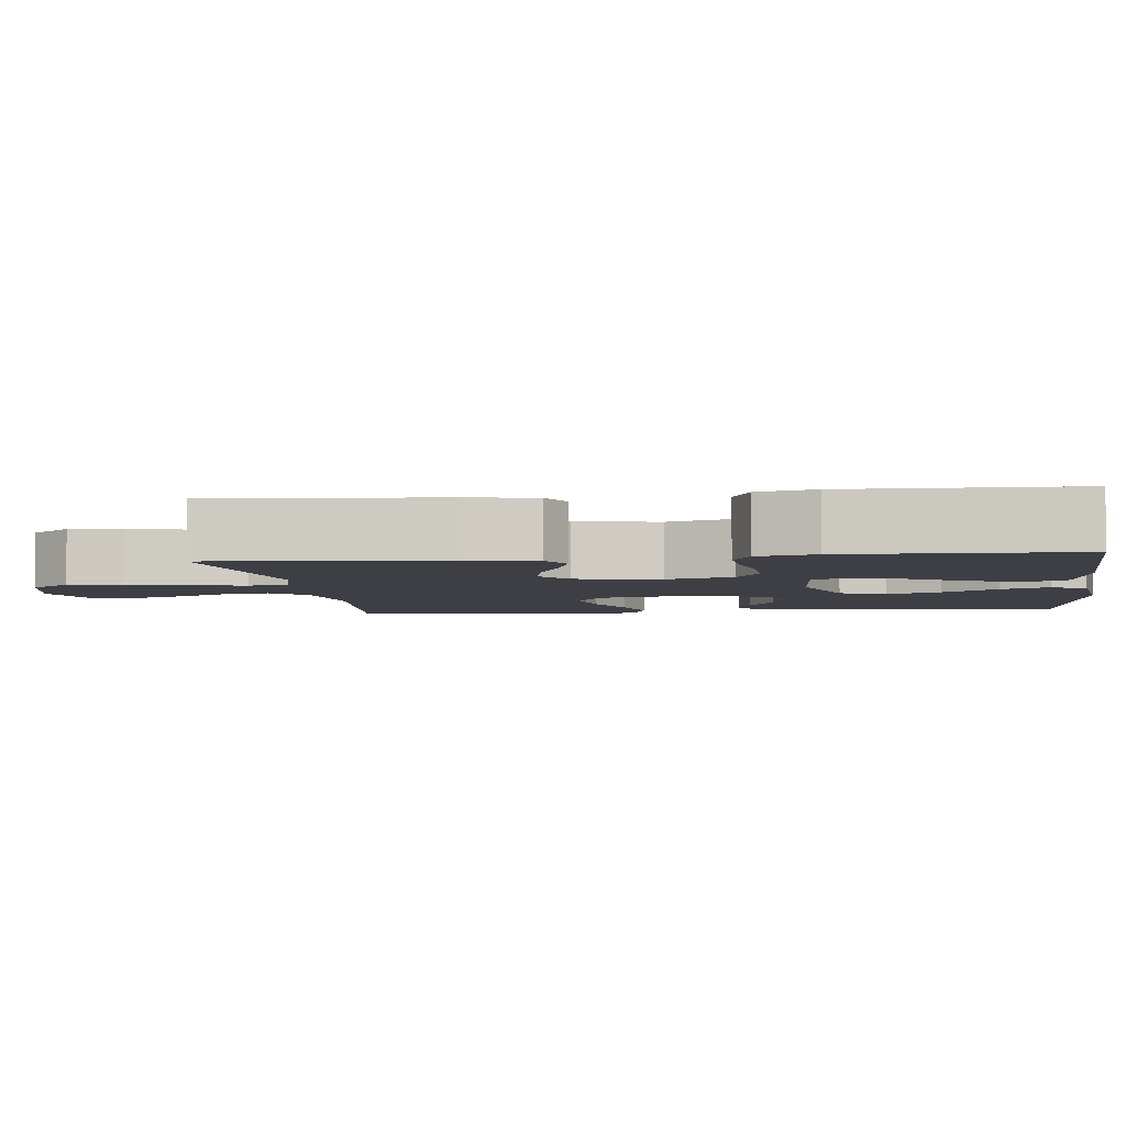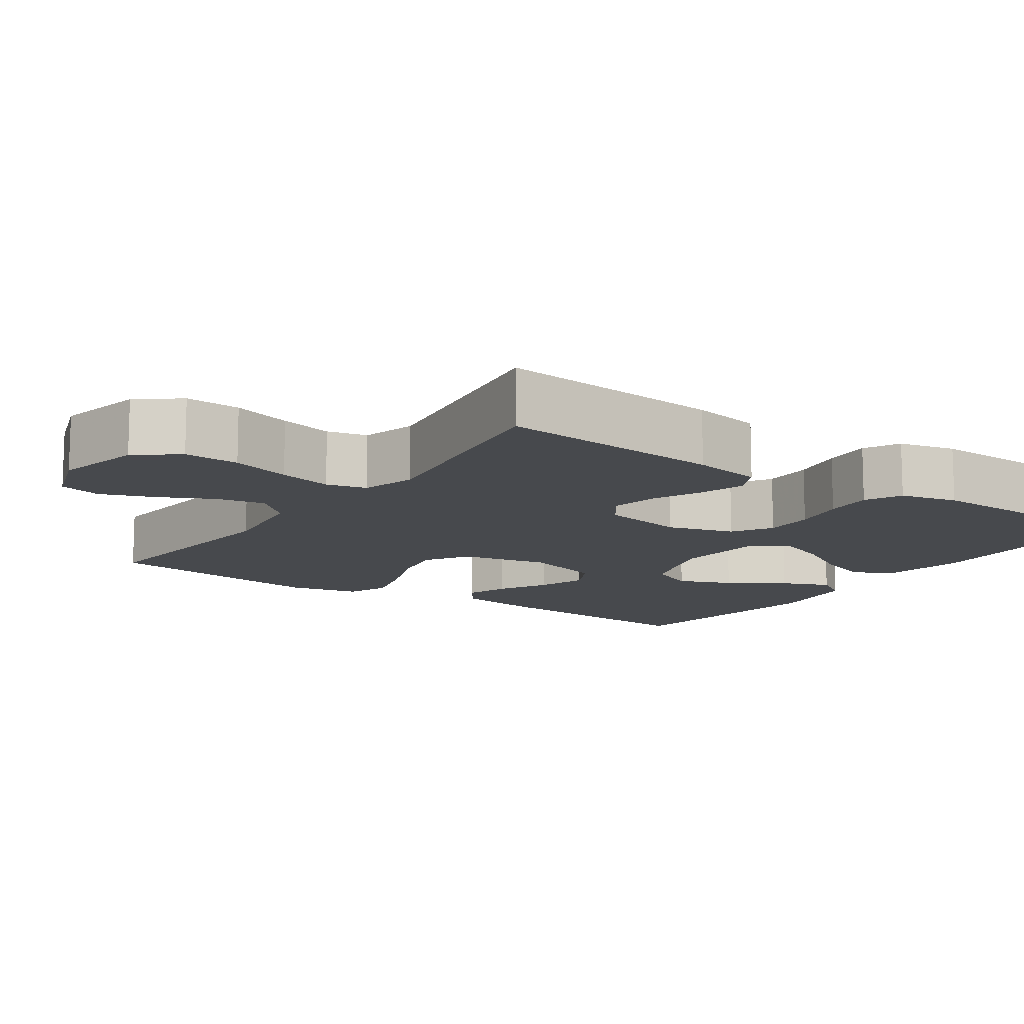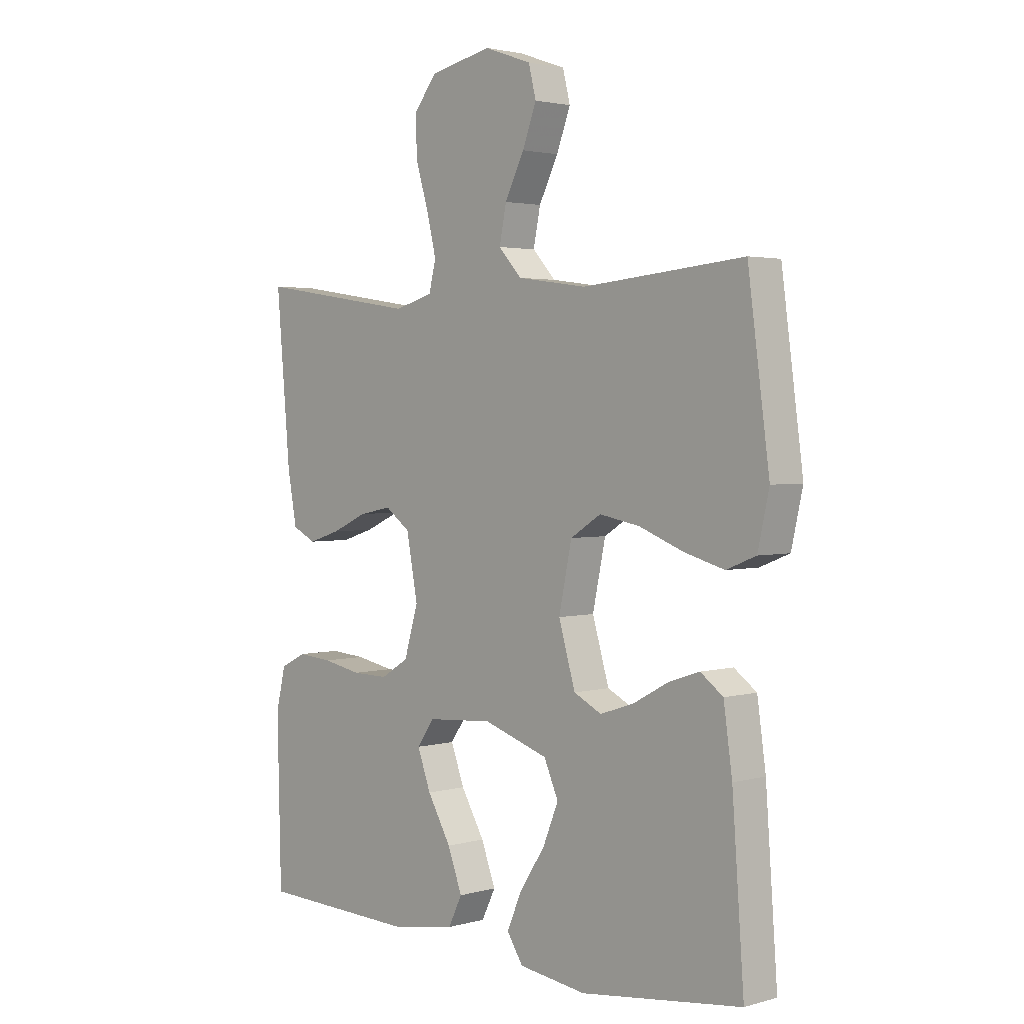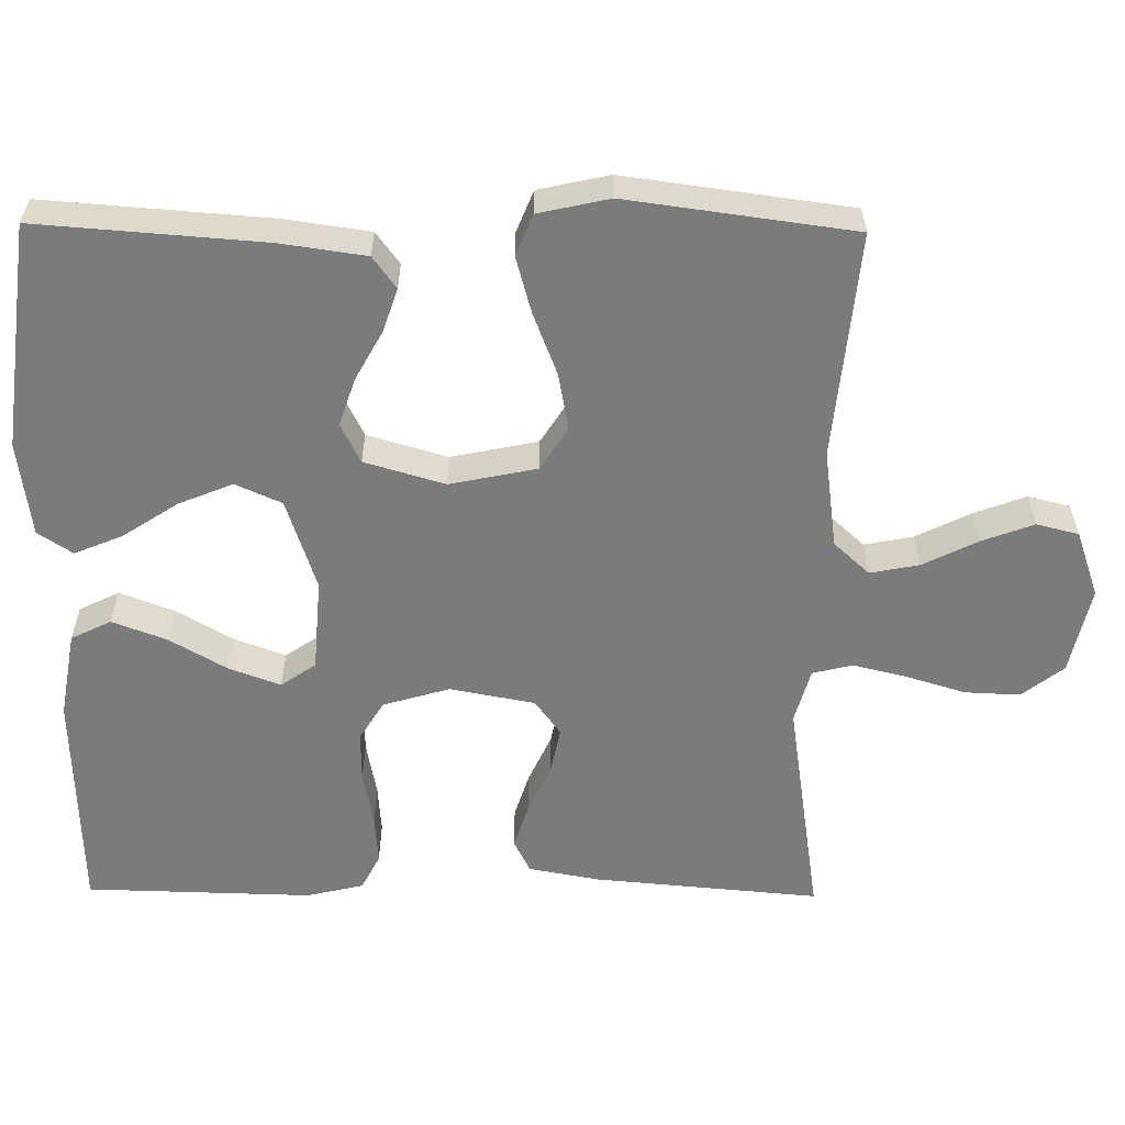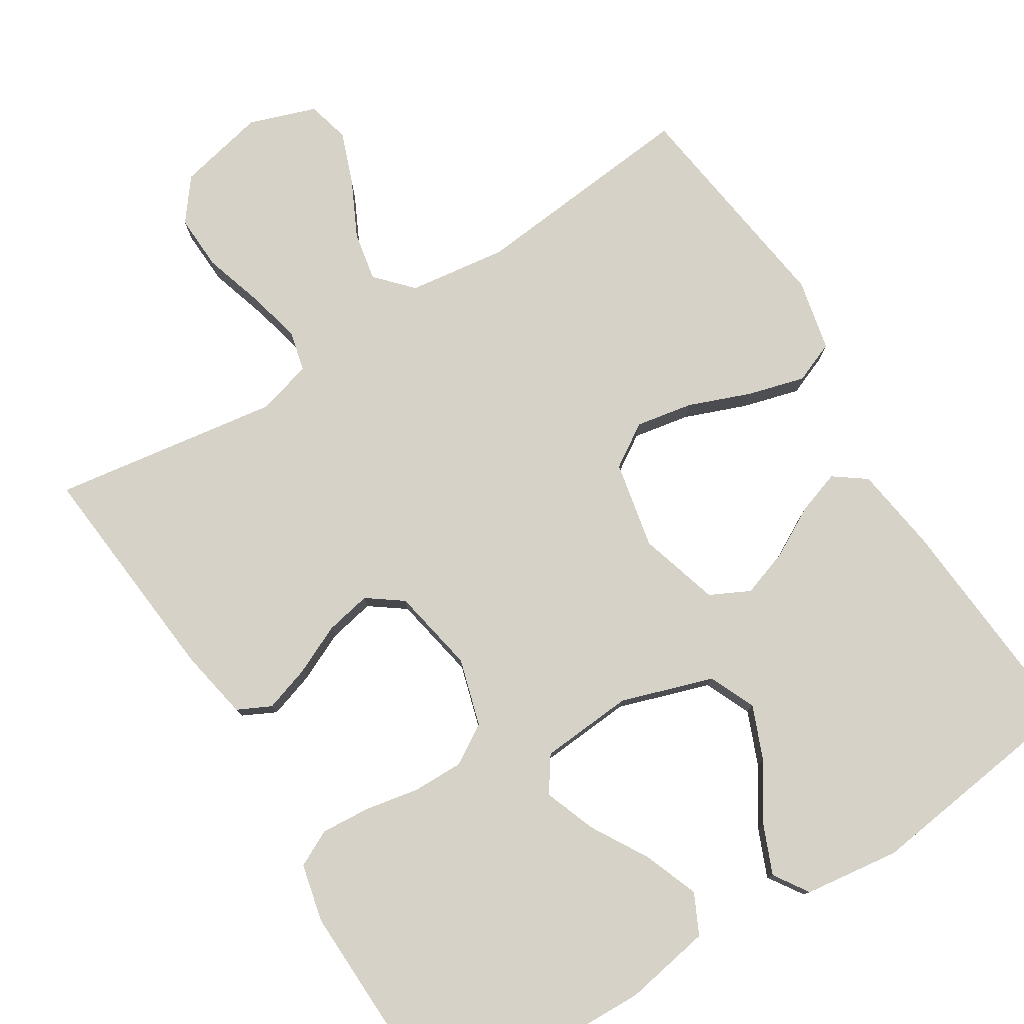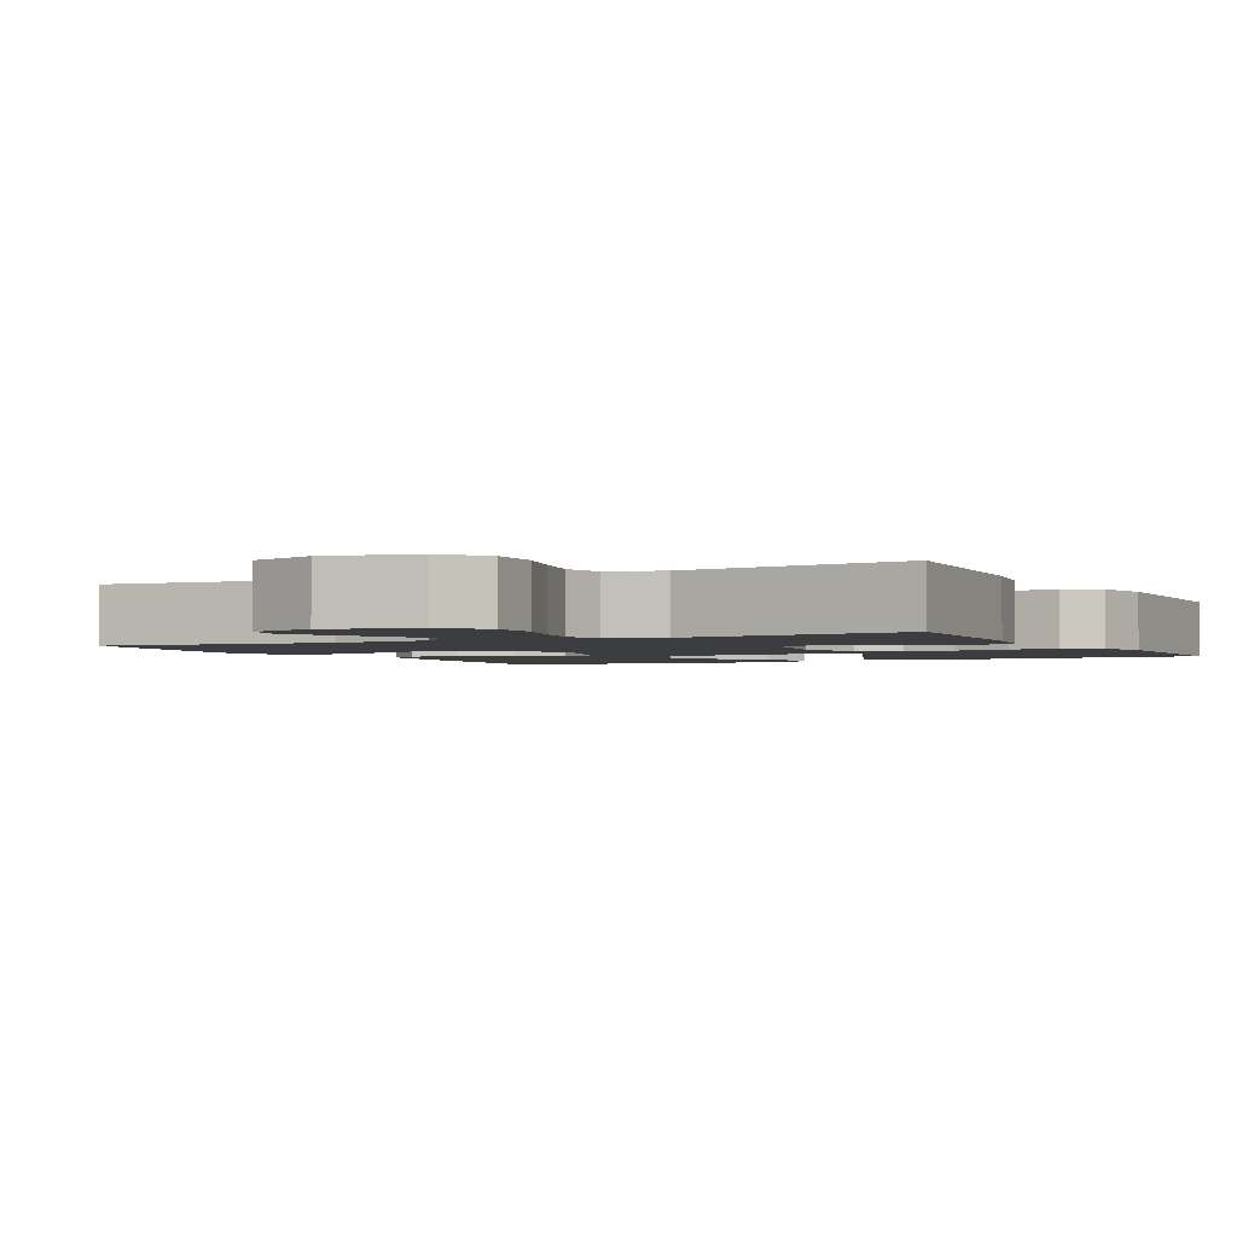
<metadata>
{"format":"obj","ext":"obj","renderer":"f3d","projection":"perspective","resolution":1024,"background":"white","views":[{"elev":-4.5,"azim":97.3,"up":"+Y"},{"elev":-12.3,"azim":55.2,"up":"+Y"},{"elev":2.6,"azim":-133.9,"up":"+Z"},{"elev":-58.4,"azim":-90.7,"up":"+Y"},{"elev":78.4,"azim":147.8,"up":"+Y"},{"elev":-2.3,"azim":26.8,"up":"+Y"}]}
</metadata>
<code>
v -0.5 0.07 0.5
v -0.2 0.07 0.472
v -0.07 0.07 0.49
v -0.027 0.07 0.537
v -0.04 0.07 0.602
v -0.076 0.07 0.674
v -0.102 0.07 0.743
v -0.088 0.07 0.799
v 0 0.07 0.83
v 0.116 0.07 0.805
v 0.159 0.07 0.75
v 0.156 0.07 0.677
v 0.132 0.07 0.598
v 0.115 0.07 0.527
v 0.128 0.07 0.474
v 0.2 0.07 0.454
v 0.5 0.07 0.5
v 0.474 0.07 0.2
v 0.457 0.07 0.107
v 0.413 0.07 0.085
v 0.353 0.07 0.104
v 0.287 0.07 0.134
v 0.226 0.07 0.146
v 0.18 0.07 0.112
v 0.159 0.07 0
v 0.185 0.07 -0.088
v 0.237 0.07 -0.12
v 0.304 0.07 -0.119
v 0.376 0.07 -0.105
v 0.441 0.07 -0.1
v 0.489 0.07 -0.124
v 0.507 0.07 -0.2
v 0.5 0.07 -0.5
v 0.2 0.07 -0.51
v 0.085 0.07 -0.49
v 0.059 0.07 -0.437
v 0.086 0.07 -0.365
v 0.13 0.07 -0.289
v 0.155 0.07 -0.221
v 0.123 0.07 -0.175
v 0 0.07 -0.166
v -0.121 0.07 -0.206
v -0.148 0.07 -0.267
v -0.119 0.07 -0.338
v -0.071 0.07 -0.411
v -0.044 0.07 -0.475
v -0.074 0.07 -0.521
v -0.2 0.07 -0.538
v -0.5 0.07 -0.5
v -0.478 0.07 -0.2
v -0.462 0.07 -0.087
v -0.42 0.07 -0.056
v -0.363 0.07 -0.075
v -0.297 0.07 -0.111
v -0.234 0.07 -0.132
v -0.182 0.07 -0.106
v -0.151 0.07 0
v -0.175 0.07 0.115
v -0.232 0.07 0.151
v -0.307 0.07 0.137
v -0.389 0.07 0.105
v -0.464 0.07 0.084
v -0.519 0.07 0.106
v -0.54 0.07 0.2
v -0.5 0 0.5
v -0.2 0 0.472
v -0.07 0 0.49
v -0.027 0 0.537
v -0.04 0 0.602
v -0.076 0 0.674
v -0.102 0 0.743
v -0.088 0 0.799
v 0 0 0.83
v 0.116 0 0.805
v 0.159 0 0.75
v 0.156 0 0.677
v 0.132 0 0.598
v 0.115 0 0.527
v 0.128 0 0.474
v 0.2 0 0.454
v 0.5 0 0.5
v 0.474 0 0.2
v 0.457 0 0.107
v 0.413 0 0.085
v 0.353 0 0.104
v 0.287 0 0.134
v 0.226 0 0.146
v 0.18 0 0.112
v 0.159 0 0
v 0.185 0 -0.088
v 0.237 0 -0.12
v 0.304 0 -0.119
v 0.376 0 -0.105
v 0.441 0 -0.1
v 0.489 0 -0.124
v 0.507 0 -0.2
v 0.5 0 -0.5
v 0.2 0 -0.51
v 0.085 0 -0.49
v 0.059 0 -0.437
v 0.086 0 -0.365
v 0.13 0 -0.289
v 0.155 0 -0.221
v 0.123 0 -0.175
v 0 0 -0.166
v -0.121 0 -0.206
v -0.148 0 -0.267
v -0.119 0 -0.338
v -0.071 0 -0.411
v -0.044 0 -0.475
v -0.074 0 -0.521
v -0.2 0 -0.538
v -0.5 0 -0.5
v -0.478 0 -0.2
v -0.462 0 -0.087
v -0.42 0 -0.056
v -0.363 0 -0.075
v -0.297 0 -0.111
v -0.234 0 -0.132
v -0.182 0 -0.106
v -0.151 0 0
v -0.175 0 0.115
v -0.232 0 0.151
v -0.307 0 0.137
v -0.389 0 0.105
v -0.464 0 0.084
v -0.519 0 0.106
v -0.54 0 0.2
f 64 1 2
f 63 64 2
f 62 63 2
f 61 62 2
f 60 61 2
f 59 60 2 3
f 58 59 3 4
f 57 58 4
f 52 53 54
f 51 52 54
f 50 51 54
f 49 50 54
f 48 49 54
f 47 48 54
f 46 47 54
f 45 46 54
f 44 45 54
f 43 44 54 55
f 42 43 55 56
f 36 37 38
f 35 36 38
f 34 35 38
f 33 34 38
f 32 33 38
f 31 32 38
f 30 31 38
f 29 30 38
f 28 29 38
f 27 28 38 39
f 26 27 39 40
f 20 21 22
f 19 20 22
f 18 19 22
f 17 18 22
f 16 17 22
f 15 16 22 23
f 11 12 13
f 10 11 13
f 9 10 13
f 8 9 13
f 7 8 13
f 6 7 13
f 5 6 13
f 4 5 13 14
f 57 4 14 15
f 56 57 15
f 42 56 15
f 41 42 15
f 25 26 40 41
f 24 25 41 15
f 15 23 24
f 66 65 128
f 66 128 127
f 66 127 126
f 66 126 125
f 66 125 124
f 67 66 124 123
f 68 67 123 122
f 68 122 121
f 118 117 116
f 118 116 115
f 118 115 114
f 118 114 113
f 118 113 112
f 118 112 111
f 118 111 110
f 118 110 109
f 118 109 108
f 119 118 108 107
f 120 119 107 106
f 102 101 100
f 102 100 99
f 102 99 98
f 102 98 97
f 102 97 96
f 102 96 95
f 102 95 94
f 102 94 93
f 102 93 92
f 103 102 92 91
f 104 103 91 90
f 86 85 84
f 86 84 83
f 86 83 82
f 86 82 81
f 86 81 80
f 87 86 80 79
f 77 76 75
f 77 75 74
f 77 74 73
f 77 73 72
f 77 72 71
f 77 71 70
f 77 70 69
f 78 77 69 68
f 79 78 68 121
f 79 121 120
f 79 120 106
f 79 106 105
f 105 104 90 89
f 79 105 89 88
f 88 87 79
f 1 65 66 2
f 2 66 67 3
f 3 67 68 4
f 4 68 69 5
f 5 69 70 6
f 6 70 71 7
f 7 71 72 8
f 8 72 73 9
f 9 73 74 10
f 10 74 75 11
f 11 75 76 12
f 12 76 77 13
f 13 77 78 14
f 14 78 79 15
f 15 79 80 16
f 16 80 81 17
f 17 81 82 18
f 18 82 83 19
f 19 83 84 20
f 20 84 85 21
f 21 85 86 22
f 22 86 87 23
f 23 87 88 24
f 24 88 89 25
f 25 89 90 26
f 26 90 91 27
f 27 91 92 28
f 28 92 93 29
f 29 93 94 30
f 30 94 95 31
f 31 95 96 32
f 32 96 97 33
f 33 97 98 34
f 34 98 99 35
f 35 99 100 36
f 36 100 101 37
f 37 101 102 38
f 38 102 103 39
f 39 103 104 40
f 40 104 105 41
f 41 105 106 42
f 42 106 107 43
f 43 107 108 44
f 44 108 109 45
f 45 109 110 46
f 46 110 111 47
f 47 111 112 48
f 48 112 113 49
f 49 113 114 50
f 50 114 115 51
f 51 115 116 52
f 52 116 117 53
f 53 117 118 54
f 54 118 119 55
f 55 119 120 56
f 56 120 121 57
f 57 121 122 58
f 58 122 123 59
f 59 123 124 60
f 60 124 125 61
f 61 125 126 62
f 62 126 127 63
f 63 127 128 64
f 64 128 65 1

</code>
